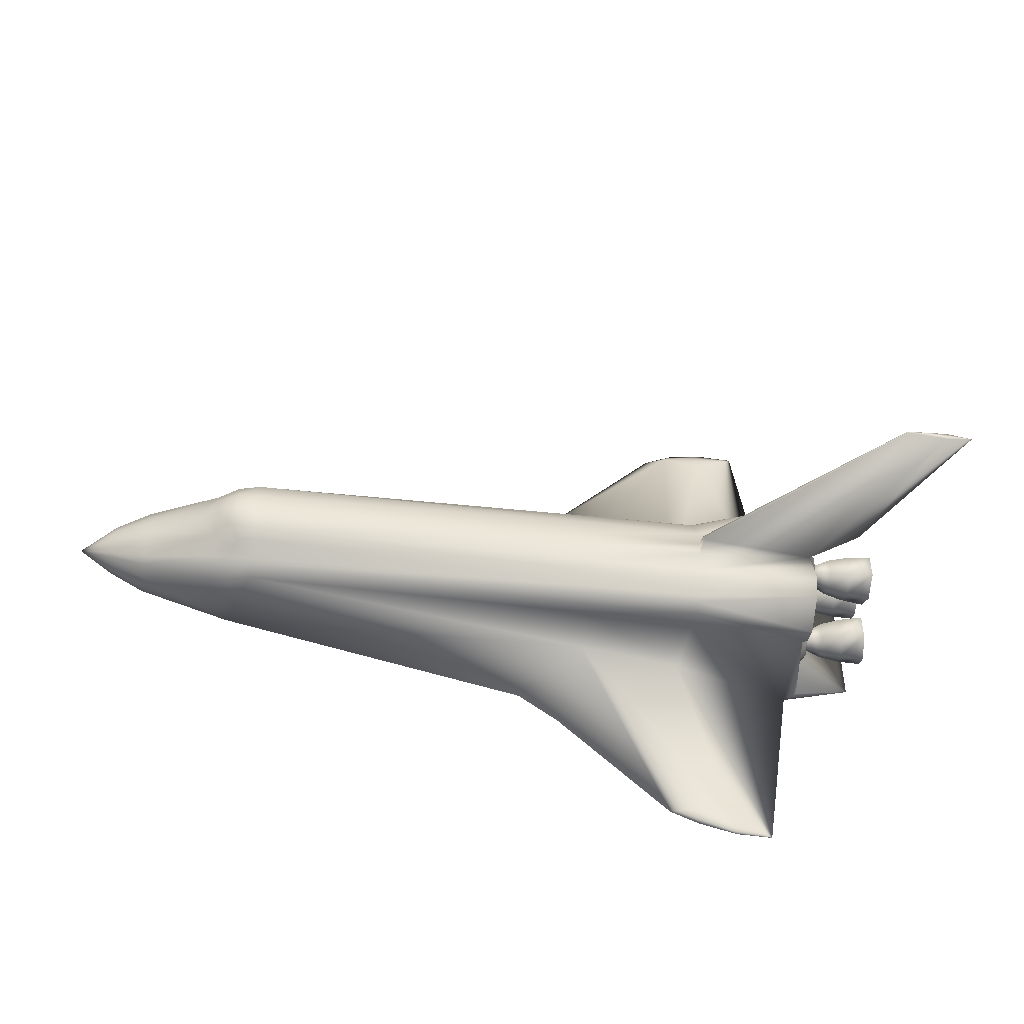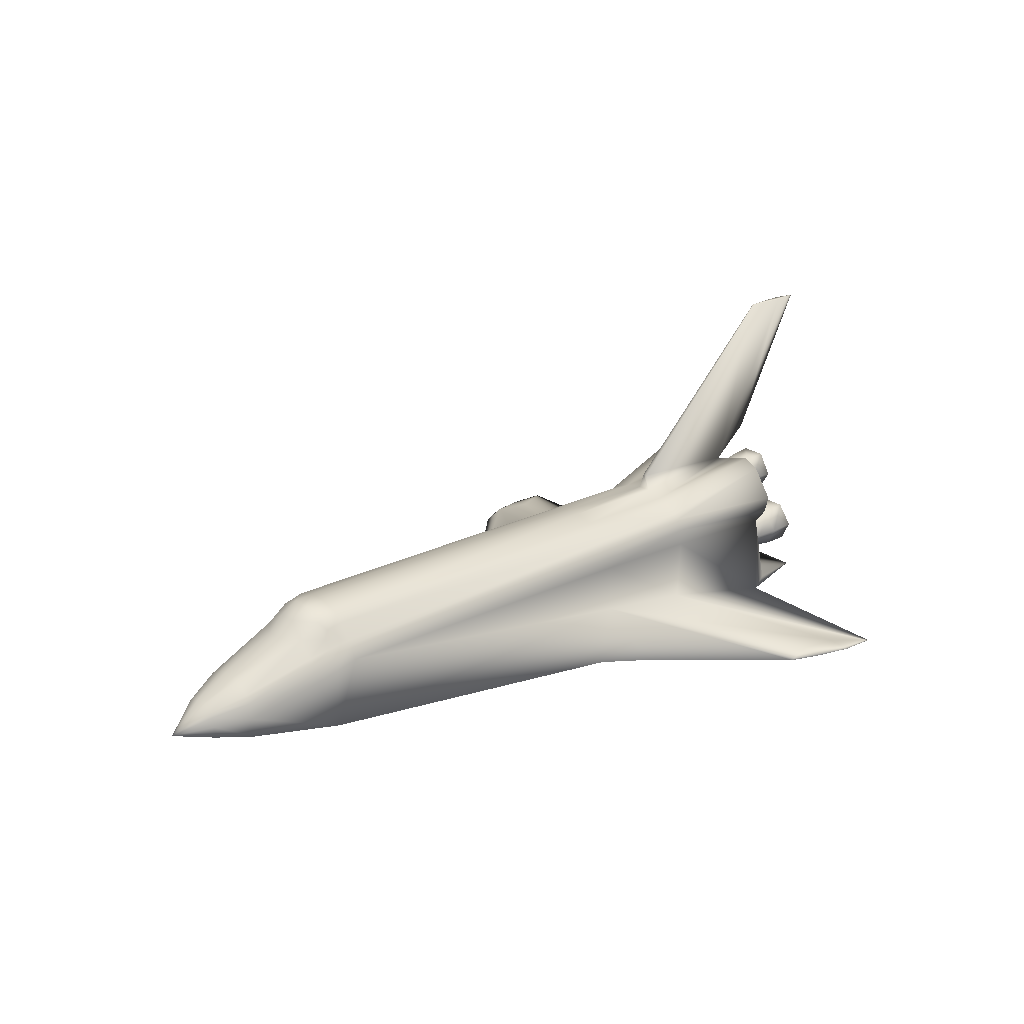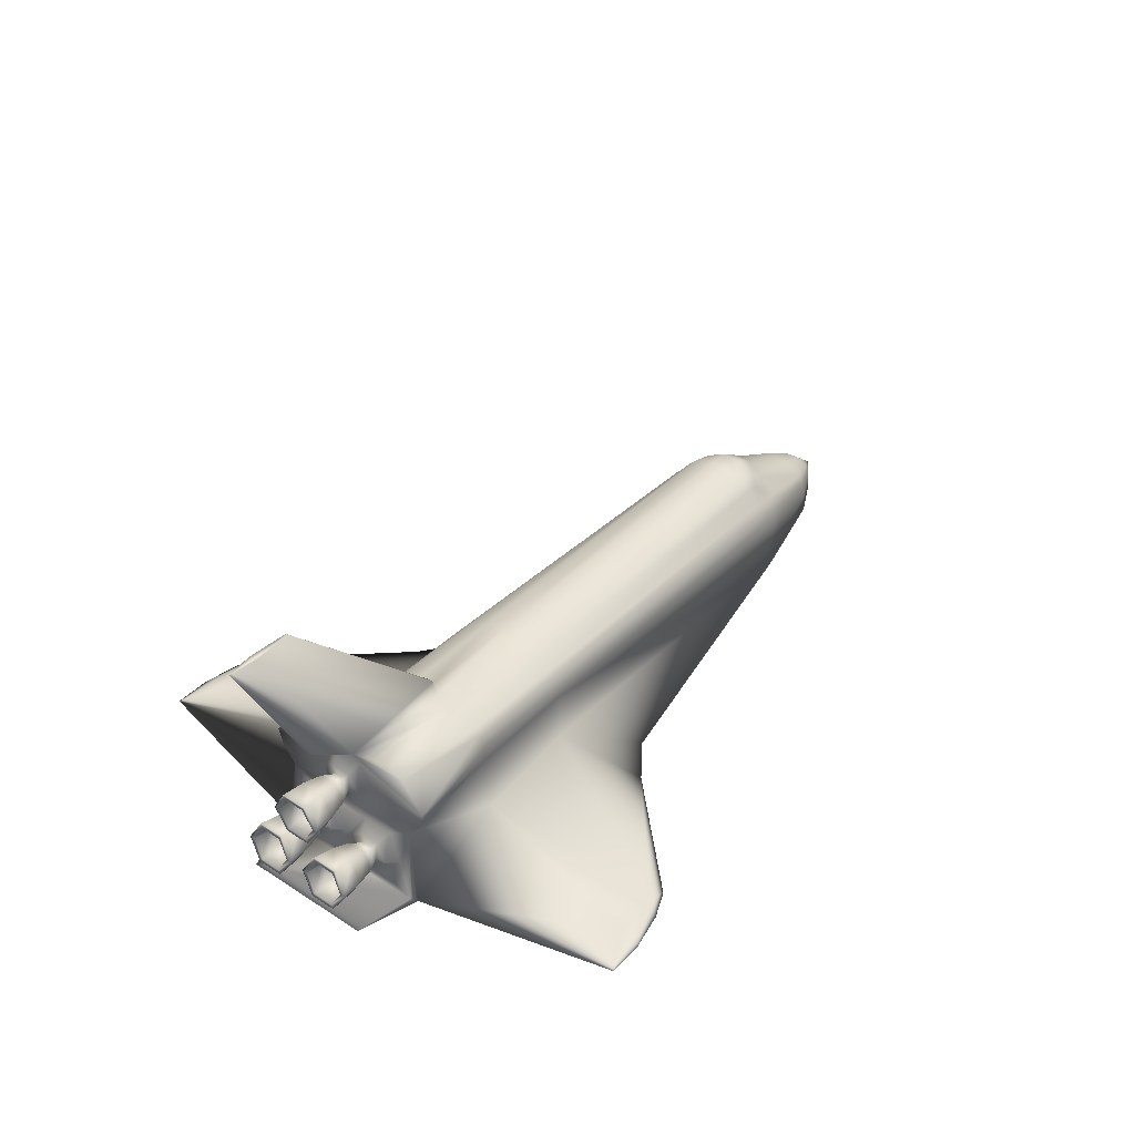
<metadata>
{"format":"obj","ext":"obj","renderer":"f3d","projection":"perspective","resolution":1024,"background":"white","views":[{"elev":-46.7,"azim":-8.3,"up":"+Y"},{"elev":22.6,"azim":-40.3,"up":"+Z"},{"elev":39.2,"azim":129.0,"up":"+Z"}]}
</metadata>
<code>
v 0.2024 0.2876 0.1568
v 0.1963 0.296 0.1644
v 0.1596 0.32 0.1492
v 0.1963 0.3595 0.1644
v 0.177 0.3373 0.1648
v 0.1596 0.3354 0.1492
v 0.177 0.3182 0.1648
v 0.1737 0.2973 0.149
v 0.1737 0.3582 0.149
v 0.1964 0.3718 0.1492
v 0.2024 0.3678 0.1568
v 0.1964 0.2836 0.1492
v 0.7181 0.32 0.1768
v 0.9038 0.3269 0.3812
v 0.9472 0.3236 0.3812
v 0.8919 0.3277 0.22
v 0.7181 0.3355 0.1768
v 0.7196 0.3304 0.1949
v 0.9472 0.3318 0.3812
v 0.7196 0.3251 0.1949
v 0.9038 0.3285 0.3812
v 0.975 0.3277 0.3812
v 0.8428 0.3193 0.1895
v 0.8428 0.3362 0.1895
v 0.8429 0.2929 0.1974
v 0.9159 0.2566 0.04082
v 0.8429 0.3626 0.1974
v 0.8429 0.402 0.1939
v 0.8429 0.42 0.141
v 0.8429 0.412 0.03093
v 0.8539 0.243 0.04412
v 0.9159 0.3988 0.04082
v 0.8429 0.2301 0.1609
v 0.8429 0.2712 0.2028
v 0.8429 0.2534 0.1939
v 0.8429 0.3842 0.2028
v 0.8448 0.3076 0.1098
v 0.8448 0.275 0.1098
v 0.8527 0.275 0.05388
v 0.8428 0.3114 0.1819
v 0.8427 0.3603 0.1536
v 0.8427 0.344 0.1254
v 0.8427 0.3114 0.1254
v 0.8487 0.2587 0.08186
v 0.8539 0.4124 0.04412
v 0.8527 0.3478 0.05388
v 0.8527 0.3076 0.05388
v 0.8448 0.3804 0.1098
v 0.8448 0.3478 0.1098
v 0.8487 0.324 0.08186
v 0.8487 0.3315 0.08186
v 0.8429 0.2495 0.1236
v 0.8429 0.4059 0.1236
v 0.8429 0.2354 0.141
v 0.8427 0.2951 0.1536
v 0.8428 0.344 0.1819
v 0.8429 0.4253 0.1609
v 0.8527 0.3804 0.05388
v 0.8487 0.3967 0.08186
v 0.8429 0.2435 0.03093
v 0.7181 0.2987 0.1725
v 0.7181 0.2886 0.1688
v 0.7181 0.2717 0.1596
v 0.7181 0.2657 0.1544
v 0.7181 0.2596 0.1229
v 0.7125 0.2579 0.05545
v 0.5978 0.2591 0.1256
v 0.5978 0.2596 0.139
v 0.5978 0.2658 0.1519
v 0.5978 0.2711 0.1567
v 0.5978 0.2875 0.1676
v 0.5978 0.2975 0.172
v 0.219 0.2605 0.1259
v 0.219 0.2681 0.1403
v 0.219 0.2855 0.1611
v 0.1963 0.2622 0.1185
v 0.1964 0.2714 0.1348
v 0.1964 0.2758 0.1393
v 0.1738 0.2751 0.1284
v 0.1738 0.267 0.1104
v 0.09935 0.284 0.08436
v 0.09935 0.2883 0.1017
v 0.09935 0.3122 0.1195
v 0.025 0.3277 0.0723
v 0.7181 0.3568 0.1725
v 0.7181 0.3668 0.1688
v 0.7181 0.3837 0.1596
v 0.7181 0.3897 0.1544
v 0.7181 0.3958 0.1415
v 0.7181 0.3958 0.1229
v 0.7125 0.3975 0.05545
v 0.5978 0.3975 0.07124
v 0.5978 0.3963 0.1256
v 0.5978 0.3959 0.139
v 0.5978 0.3897 0.1519
v 0.5978 0.3843 0.1567
v 0.5978 0.3679 0.1676
v 0.5978 0.3579 0.172
v 0.219 0.3949 0.1259
v 0.219 0.3873 0.1403
v 0.219 0.3699 0.1611
v 0.219 0.361 0.1696
v 0.219 0.3381 0.1767
v 0.1963 0.3932 0.1185
v 0.1964 0.384 0.1348
v 0.1964 0.3796 0.1393
v 0.1963 0.3381 0.1758
v 0.1738 0.3804 0.1284
v 0.1738 0.3884 0.1104
v 0.09935 0.3714 0.08436
v 0.09935 0.3726 0.06399
v 0.09935 0.3672 0.1017
v 0.09935 0.3615 0.1092
v 0.09935 0.3432 0.1195
v 0.1963 0.3173 0.1758
v 0.219 0.3173 0.1767
v 0.5978 0.3193 0.1768
v 0.5978 0.3361 0.1768
v 0.09935 0.2828 0.06399
v 0.1963 0.2631 0.05136
v 0.06218 0.3081 0.09529
v 0.06218 0.3367 0.1014
v 0.06218 0.3474 0.09529
v 0.06218 0.3538 0.06815
v 0.06218 0.3531 0.08037
v 0.06218 0.3506 0.09079
v 0.06218 0.3314 0.1024
v 0.06218 0.3048 0.09079
v 0.06218 0.3023 0.08037
v 0.06218 0.3016 0.06815
v 0.06218 0.3187 0.1014
v 0.06218 0.324 0.1024
v 0.7181 0.2596 0.1415
v 0.1738 0.3754 0.1333
v 0.1738 0.2801 0.1333
v 0.09935 0.3213 0.121
v 0.09935 0.3341 0.121
v 0.09935 0.2939 0.1092
v 0.1963 0.3924 0.05136
v 0.5978 0.2579 0.07124
v 0.219 0.2944 0.1696
v 0.219 0.3833 0.1445
v 0.219 0.2721 0.1445
v 0.7614 0.0475 0.05569
v 0.8041 0.025 0.05078
v 0.716 0.0475 0.05993
v 0.7252 0.03354 0.05278
v 0.6942 0.0475 0.0511
v 0.5739 0.1674 0.04448
v 0.7614 0.6079 0.05569
v 0.8041 0.6304 0.05078
v 0.716 0.6079 0.05993
v 0.7252 0.6219 0.05278
v 0.6942 0.6079 0.0511
v 0.5305 0.4564 0.04364
v 0.5305 0.1991 0.04364
v 0.5739 0.4881 0.04448
v 0.7656 0.6304 0.05168
v 0.7656 0.025 0.05168
v 0.5978 0.2579 0.02694
v 0.5978 0.3975 0.02694
v 0.7125 0.2579 0.025
v 0.7125 0.3975 0.025
v 0.9234 0.3141 0.09233
v 0.9048 0.312 0.08972
v 0.8871 0.304 0.08724
v 0.9207 0.3027 0.1119
v 0.9023 0.3017 0.1075
v 0.8856 0.2977 0.0981
v 0.9207 0.2799 0.1119
v 0.9023 0.281 0.1075
v 0.8856 0.285 0.0981
v 0.8774 0.2913 0.08587
v 0.9234 0.2685 0.09233
v 0.9048 0.2707 0.08972
v 0.8871 0.2787 0.08724
v 0.9262 0.2799 0.07276
v 0.9073 0.281 0.07198
v 0.8887 0.285 0.07639
v 0.9262 0.3027 0.07276
v 0.9073 0.3017 0.07198
v 0.8887 0.2977 0.07639
v 0.9207 0.3527 0.1119
v 0.9234 0.3413 0.09233
v 0.9023 0.3538 0.1075
v 0.9048 0.3434 0.08972
v 0.8856 0.3578 0.0981
v 0.8871 0.3514 0.08724
v 0.9207 0.3755 0.1119
v 0.9023 0.3744 0.1075
v 0.8856 0.3704 0.0981
v 0.9234 0.3869 0.09233
v 0.9048 0.3848 0.08972
v 0.8871 0.3768 0.08724
v 0.8774 0.3641 0.08587
v 0.9262 0.3755 0.07276
v 0.9073 0.3744 0.07198
v 0.8887 0.3704 0.07639
v 0.9262 0.3527 0.07276
v 0.9073 0.3538 0.07198
v 0.8887 0.3578 0.07639
v 0.9181 0.3049 0.1535
v 0.9182 0.3163 0.1732
v 0.8993 0.307 0.1535
v 0.8993 0.3174 0.1714
v 0.8815 0.3151 0.1535
v 0.8815 0.3214 0.1645
v 0.8716 0.3277 0.1536
v 0.9182 0.3391 0.1732
v 0.8993 0.3381 0.1714
v 0.8815 0.334 0.1645
v 0.9181 0.3505 0.1535
v 0.8993 0.3484 0.1535
v 0.8815 0.3404 0.1535
v 0.9181 0.3391 0.1337
v 0.8993 0.3381 0.1356
v 0.8815 0.334 0.1426
v 0.9181 0.3163 0.1337
v 0.8993 0.3174 0.1356
v 0.8815 0.3214 0.1426
v 0.8607 0.3025 0.08353
v 0.8774 0.3112 0.08588
v 0.8984 0.3166 0.08882
v 0.9235 0.3195 0.09234
v 0.8593 0.2969 0.09312
v 0.875 0.3013 0.1029
v 0.8953 0.304 0.1105
v 0.9201 0.3054 0.1165
v 0.8593 0.2857 0.09312
v 0.875 0.2814 0.1029
v 0.8953 0.2787 0.1105
v 0.9201 0.2773 0.1165
v 0.8607 0.2801 0.08353
v 0.8774 0.2715 0.08588
v 0.8984 0.2661 0.08882
v 0.9235 0.2632 0.09234
v 0.862 0.2857 0.07394
v 0.8798 0.2814 0.06884
v 0.9014 0.2787 0.06715
v 0.9269 0.2773 0.0682
v 0.862 0.2969 0.07394
v 0.8798 0.3013 0.06884
v 0.9014 0.304 0.06715
v 0.9269 0.3054 0.0682
v 0.8593 0.3585 0.09312
v 0.8607 0.3529 0.08353
v 0.875 0.3542 0.1029
v 0.8774 0.3442 0.08588
v 0.8953 0.3515 0.1105
v 0.8984 0.3388 0.08882
v 0.9201 0.35 0.1165
v 0.9235 0.336 0.09234
v 0.8593 0.3697 0.09312
v 0.875 0.374 0.1029
v 0.8953 0.3767 0.1105
v 0.9201 0.3782 0.1165
v 0.8607 0.3753 0.08353
v 0.8774 0.384 0.08588
v 0.8984 0.3894 0.08882
v 0.9235 0.3922 0.09234
v 0.862 0.3697 0.07394
v 0.8798 0.374 0.06884
v 0.9014 0.3767 0.06715
v 0.9269 0.3782 0.0682
v 0.862 0.3585 0.07394
v 0.8798 0.3542 0.06884
v 0.9014 0.3515 0.06715
v 0.9269 0.35 0.0682
v 0.8548 0.3165 0.1536
v 0.8548 0.3221 0.1633
v 0.8717 0.3079 0.1536
v 0.8717 0.3178 0.1708
v 0.8928 0.3024 0.1535
v 0.8929 0.3151 0.1754
v 0.9182 0.2996 0.1535
v 0.9182 0.3136 0.1779
v 0.8548 0.3333 0.1633
v 0.8717 0.3376 0.1708
v 0.8929 0.3403 0.1754
v 0.9182 0.3418 0.1779
v 0.8548 0.3389 0.1536
v 0.8717 0.3476 0.1536
v 0.8928 0.353 0.1535
v 0.9182 0.3559 0.1535
v 0.8547 0.3333 0.1439
v 0.8716 0.3376 0.1364
v 0.8928 0.3403 0.1316
v 0.9181 0.3418 0.1291
v 0.8547 0.3221 0.1439
v 0.8716 0.3178 0.1364
v 0.8928 0.3151 0.1316
v 0.9181 0.3136 0.1291
v 0.8595 0.3119 0.08337
v 0.857 0.3016 0.101
v 0.857 0.281 0.101
v 0.8595 0.2707 0.08337
v 0.862 0.281 0.06571
v 0.862 0.3016 0.06571
v 0.857 0.3538 0.101
v 0.8595 0.3435 0.08337
v 0.857 0.3744 0.101
v 0.8595 0.3847 0.08337
v 0.862 0.3744 0.06571
v 0.862 0.3538 0.06571
v 0.8536 0.3071 0.1536
v 0.8536 0.3174 0.1714
v 0.8536 0.338 0.1714
v 0.8536 0.3483 0.1536
v 0.8535 0.338 0.1358
v 0.8535 0.3174 0.1358
f 8 7 2
f 1 12 2
f 7 3 5
f 7 8 3
f 5 6 9
f 11 4 10
f 4 9 10
f 2 12 8
f 5 9 4
f 6 5 3
f 18 17 24
f 20 13 18
f 15 19 22
f 20 14 23
f 21 18 19
f 15 14 19
f 14 20 21
f 19 24 22
f 20 23 13
f 23 15 16
f 17 18 13
f 15 23 14
f 24 19 18
f 21 19 14
f 18 21 20
f 16 22 24
f 22 16 15
f 34 25 35
f 30 45 53
f 57 41 56
f 43 54 55
f 49 53 48
f 24 23 16
f 37 38 52
f 55 54 33
f 57 56 24
f 29 41 57
f 52 54 43
f 48 53 59
f 39 31 44
f 38 44 52
f 55 33 40
f 45 58 59
f 26 60 31
f 32 26 45
f 25 23 35
f 36 28 27
f 60 52 31
f 35 23 33
f 29 42 41
f 42 53 43
f 59 53 45
f 46 45 47
f 37 52 49
f 40 33 23
f 45 46 58
f 53 42 29
f 50 51 47
f 44 31 52
f 47 31 39
f 51 50 49
f 56 40 24
f 57 24 28
f 32 45 30
f 28 24 27
f 31 45 26
f 52 43 53
f 31 47 45
f 53 49 52
f 46 47 51
f 37 49 50
f 23 24 40
f 97 101 96
f 11 10 142
f 83 8 138
f 9 134 10
f 25 61 23
f 84 123 122
f 123 113 122
f 142 10 106
f 89 94 90
f 128 84 121
f 73 120 76
f 65 66 67
f 35 64 63
f 69 68 74
f 135 12 78
f 86 87 36
f 102 101 97
f 109 112 110
f 116 115 103
f 108 112 109
f 102 97 98
f 90 91 53
f 79 82 135
f 75 70 143
f 64 35 33
f 33 133 64
f 67 73 68
f 135 78 79
f 36 85 86
f 100 105 99
f 137 114 9
f 84 126 123
f 81 119 129
f 138 82 121
f 84 124 125
f 110 111 139
f 101 142 96
f 28 88 57
f 79 80 82
f 115 2 7
f 141 71 75
f 63 62 35
f 67 140 73
f 79 77 80
f 57 89 29
f 93 94 99
f 104 109 139
f 13 117 17
f 9 113 134
f 105 100 106
f 94 89 95
f 85 24 17
f 141 2 115
f 72 61 71
f 61 13 23
f 71 63 70
f 75 1 141
f 36 27 85
f 85 98 86
f 107 102 103
f 3 136 6
f 84 127 132
f 65 133 52
f 6 137 9
f 109 110 139
f 101 11 142
f 75 143 1
f 116 141 115
f 114 113 9
f 8 12 135
f 82 81 128
f 84 125 126
f 112 108 113
f 118 103 98
f 90 53 29
f 8 135 138
f 69 74 70
f 66 65 60
f 133 54 52
f 71 70 75
f 81 120 119
f 88 89 57
f 100 95 142
f 106 134 105
f 127 137 132
f 122 114 127
f 99 104 139
f 91 90 92
f 129 84 128
f 116 117 141
f 61 34 62
f 63 71 62
f 72 71 141
f 82 80 81
f 130 84 129
f 87 96 88
f 102 107 4
f 125 110 126
f 84 122 127
f 136 83 132
f 131 83 121
f 115 7 107
f 134 106 10
f 92 93 139
f 131 84 132
f 74 77 143
f 133 68 64
f 34 61 25
f 70 63 69
f 143 78 12
f 27 24 85
f 86 97 87
f 11 101 4
f 124 111 125
f 126 112 123
f 107 5 4
f 17 118 85
f 136 8 83
f 77 74 76
f 68 133 67
f 133 33 54
f 117 13 72
f 76 120 80
f 87 88 28
f 94 95 99
f 105 108 104
f 117 116 118
f 131 121 84
f 89 90 29
f 3 8 136
f 80 120 81
f 1 143 12
f 114 122 113
f 93 90 94
f 140 67 66
f 73 74 68
f 28 36 87
f 107 103 115
f 30 53 91
f 138 135 82
f 77 79 78
f 104 99 105
f 130 129 119
f 128 121 82
f 34 35 62
f 120 73 140
f 76 80 77
f 118 17 117
f 142 106 100
f 88 95 89
f 62 71 61
f 2 141 1
f 97 86 98
f 137 6 136
f 129 128 81
f 134 113 108
f 102 98 103
f 143 70 74
f 52 60 65
f 96 142 95
f 108 105 134
f 136 132 137
f 137 127 114
f 93 92 90
f 72 141 117
f 95 88 96
f 112 126 110
f 131 132 83
f 138 121 83
f 5 107 7
f 99 139 93
f 78 143 77
f 69 64 68
f 64 69 63
f 96 87 97
f 102 4 101
f 110 125 111
f 113 123 112
f 98 85 118
f 73 76 74
f 65 67 133
f 61 72 13
f 100 99 95
f 109 104 108
f 103 118 116
f 91 150 30
f 66 144 140
f 144 159 146
f 92 155 157
f 92 157 152
f 150 152 158
f 140 149 156
f 140 156 120
f 152 154 153
f 146 148 140
f 150 91 152
f 144 66 145
f 144 145 159
f 152 153 158
f 152 157 154
f 150 158 151
f 146 159 147
f 140 148 149
f 146 147 148
f 92 139 155
f 151 30 150
f 146 140 144
f 92 152 91
f 60 145 66
f 160 149 162
f 161 163 157
f 154 163 153
f 158 153 163
f 157 163 154
f 30 158 163
f 124 130 111
f 149 148 162
f 111 119 139
f 60 162 159
f 84 130 124
f 145 60 159
f 30 163 60
f 159 162 147
f 32 30 26
f 155 161 157
f 162 163 160
f 148 147 162
f 155 156 161
f 156 149 160
f 156 155 120
f 151 158 30
f 119 111 130
f 120 139 119
f 162 60 163
f 60 26 30
f 161 160 163
f 160 161 156
f 139 120 155
f 216 217 213
f 203 205 202
f 201 195 198
f 190 191 185
f 181 180 178
f 176 172 173
f 172 169 173
f 178 177 175
f 185 187 186
f 198 195 194
f 184 186 199
f 213 214 210
f 219 220 216
f 206 208 220
f 209 210 203
f 188 195 201
f 193 194 190
f 165 164 181
f 179 176 173
f 169 168 166
f 172 171 169
f 182 179 173
f 183 185 184
f 197 198 193
f 207 208 206
f 212 213 209
f 204 206 219
f 220 208 217
f 210 211 205
f 199 200 196
f 194 195 191
f 166 165 182
f 175 174 171
f 169 166 173
f 171 170 168
f 182 181 179
f 191 195 187
f 196 197 192
f 205 207 204
f 217 208 214
f 202 204 218
f 215 216 212
f 211 208 207
f 200 201 197
f 189 190 183
f 166 182 173
f 176 175 172
f 168 167 165
f 179 178 176
f 187 195 188
f 192 193 189
f 186 188 200
f 214 208 211
f 218 219 215
f 214 213 217
f 204 202 205
f 187 185 191
f 177 178 180
f 174 175 177
f 188 186 187
f 200 199 186
f 211 210 214
f 217 216 220
f 205 203 210
f 191 190 194
f 180 181 164
f 165 166 168
f 168 169 171
f 186 184 185
f 194 193 198
f 210 209 213
f 220 219 206
f 207 205 211
f 197 196 200
f 181 182 165
f 170 171 174
f 167 168 170
f 178 179 181
f 193 192 197
f 206 204 207
f 219 218 204
f 213 212 216
f 198 197 201
f 185 183 190
f 171 172 175
f 164 165 167
f 175 176 178
f 190 189 193
f 201 200 188
f 216 215 219
f 289 290 285
f 283 284 279
f 248 250 266
f 257 258 253
f 249 251 250
f 239 238 235
f 226 225 222
f 235 234 231
f 224 223 244
f 253 254 245
f 266 267 262
f 279 280 274
f 285 286 281
f 269 271 289
f 287 288 283
f 272 274 271
f 261 262 257
f 255 256 249
f 243 242 239
f 230 229 226
f 228 227 224
f 234 233 230
f 223 222 243
f 259 260 255
f 265 266 261
f 278 279 272
f 291 292 287
f 271 273 290
f 281 282 277
f 274 276 273
f 262 263 258
f 245 247 246
f 244 243 240
f 231 230 227
f 227 226 223
f 240 239 236
f 222 221 242
f 258 259 254
f 250 252 267
f 277 278 270
f 290 291 286
f 273 275 291
f 282 283 278
f 246 248 265
f 263 264 259
f 247 249 248
f 238 237 234
f 232 231 228
f 236 235 232
f 242 241 238
f 254 255 247
f 267 268 263
f 270 272 269
f 286 287 282
f 286 285 290
f 280 279 284
f 267 266 250
f 254 253 258
f 252 250 251
f 234 235 238
f 221 222 225
f 230 231 234
f 243 244 223
f 247 245 254
f 263 262 267
f 276 274 280
f 282 281 286
f 290 289 271
f 284 283 288
f 273 271 274
f 258 257 262
f 251 249 256
f 238 239 242
f 225 226 229
f 223 224 227
f 229 230 233
f 242 243 222
f 256 255 260
f 262 261 266
f 274 272 279
f 288 287 292
f 291 290 273
f 278 277 282
f 275 273 276
f 259 258 263
f 248 246 247
f 239 240 243
f 226 227 230
f 222 223 226
f 235 236 239
f 241 242 221
f 255 254 259
f 268 267 252
f 272 270 278
f 287 286 291
f 292 291 275
f 279 278 283
f 266 265 248
f 260 259 264
f 250 248 249
f 233 234 237
f 227 228 231
f 231 232 235
f 237 238 241
f 249 247 255
f 264 263 268
f 271 269 272
f 283 282 287
f 41 308 56
f 46 304 58
f 49 299 51
f 296 44 295
f 225 294 221
f 241 298 237
f 302 257 301
f 306 270 305
f 310 289 309
f 42 309 41
f 51 300 46
f 48 301 49
f 297 39 296
f 294 37 293
f 298 47 297
f 59 302 48
f 40 306 55
f 43 310 42
f 309 285 308
f 300 246 304
f 301 253 299
f 237 297 233
f 233 296 229
f 299 245 300
f 304 265 303
f 308 281 307
f 55 305 43
f 56 307 40
f 58 303 59
f 293 50 298
f 295 38 294
f 229 295 225
f 221 293 241
f 303 261 302
f 307 277 306
f 305 269 310
f 307 56 308
f 303 58 304
f 300 51 299
f 38 295 44
f 293 221 294
f 297 237 298
f 253 301 257
f 269 305 270
f 285 309 289
f 308 41 309
f 304 46 300
f 299 49 301
f 44 296 39
f 50 293 37
f 39 297 47
f 301 48 302
f 305 55 306
f 309 42 310
f 281 308 285
f 265 304 246
f 245 299 253
f 296 233 297
f 295 229 296
f 246 300 245
f 261 303 265
f 277 307 281
f 310 43 305
f 306 40 307
f 302 59 303
f 47 298 50
f 37 294 38
f 294 225 295
f 298 241 293
f 257 302 261
f 270 306 277
f 289 310 269
f 275 202 292
f 264 196 260
f 170 232 167
f 180 244 177
f 276 203 275
f 284 212 280
f 251 183 252
f 177 240 174
f 252 184 268
f 288 215 284
f 256 189 251
f 174 236 170
f 268 199 264
f 292 218 288
f 260 192 256
f 167 228 164
f 164 224 180
f 280 209 276
f 218 292 202
f 192 260 196
f 228 167 232
f 240 177 244
f 202 275 203
f 209 280 212
f 184 252 183
f 236 174 240
f 199 268 184
f 212 284 215
f 183 251 189
f 232 170 236
f 196 264 199
f 215 288 218
f 189 256 192
f 224 164 228
f 244 180 224
f 203 276 209

</code>
